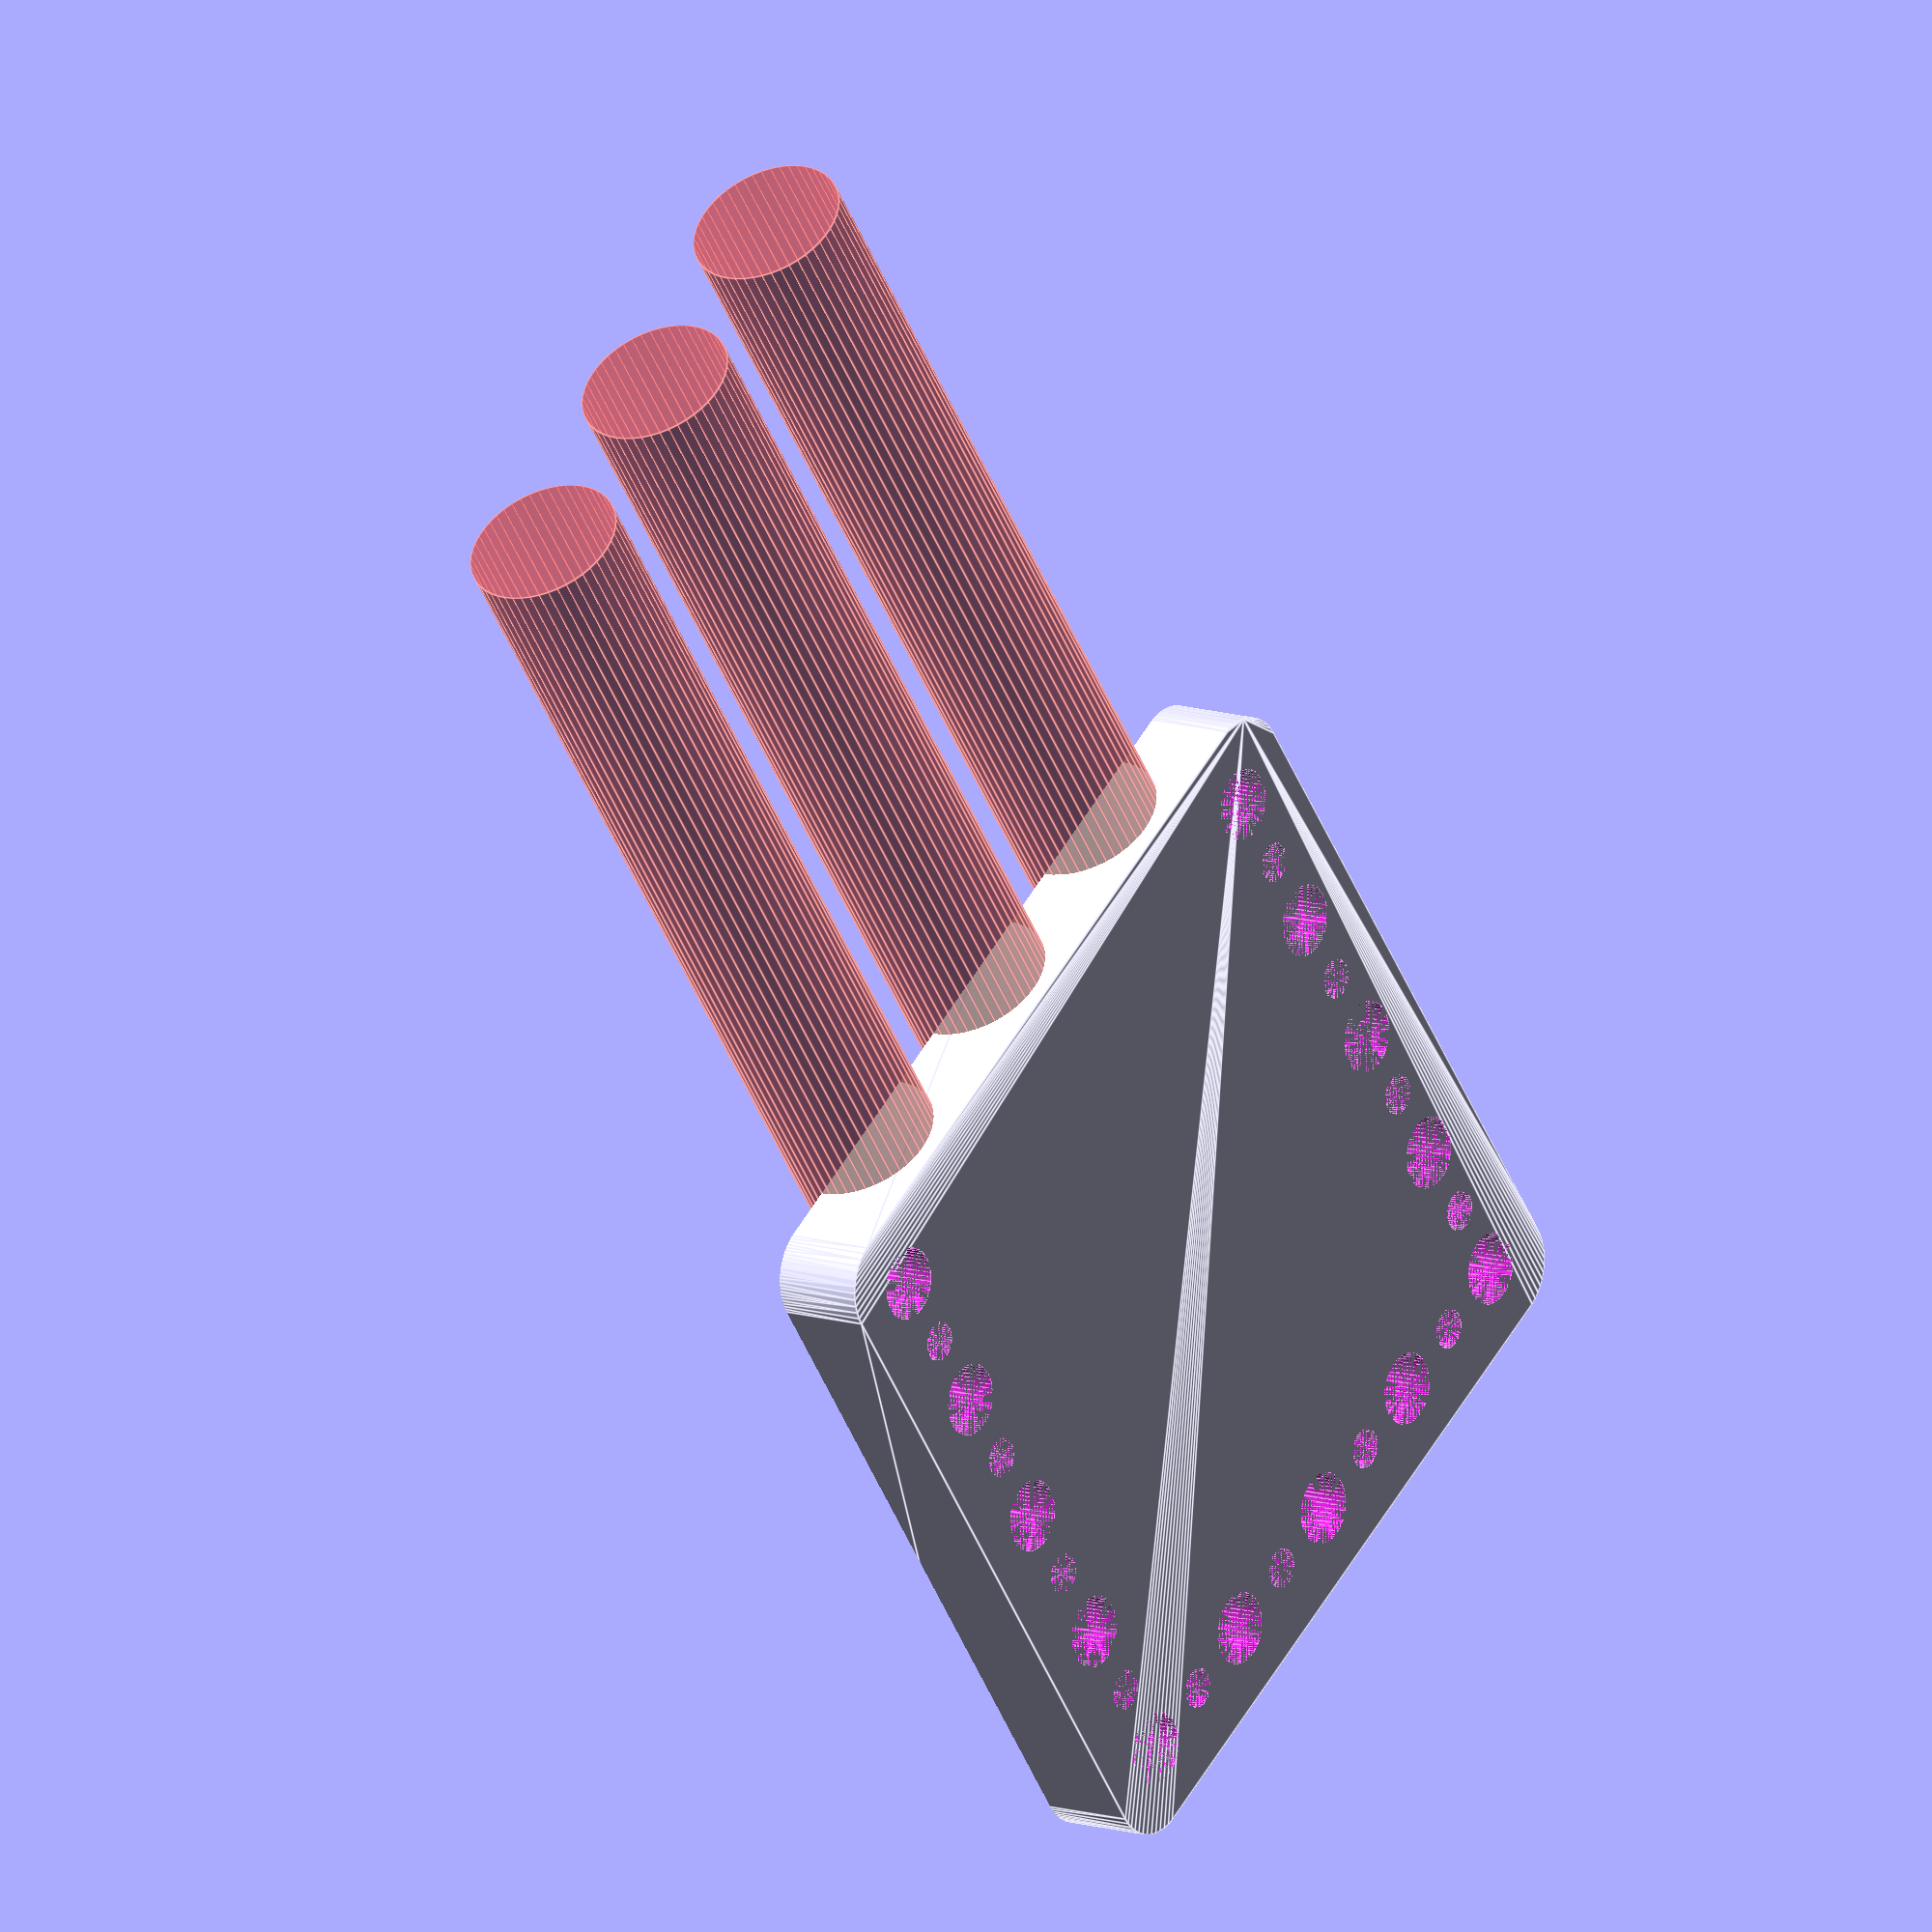
<openscad>
$fn = 50;


difference() {
	union() {
		translate(v = [0, 0, -8.5000000000]) {
			hull() {
				translate(v = [-32.0000000000, 32.0000000000, 0]) {
					cylinder(h = 17, r = 5);
				}
				translate(v = [32.0000000000, 32.0000000000, 0]) {
					cylinder(h = 17, r = 5);
				}
				translate(v = [-32.0000000000, -32.0000000000, 0]) {
					cylinder(h = 17, r = 5);
				}
				translate(v = [32.0000000000, -32.0000000000, 0]) {
					cylinder(h = 17, r = 5);
				}
			}
		}
	}
	union() {
		#translate(v = [-20.0000000000, -23.0000000000, 0.0000000000]) {
			rotate(a = [-90, 0, 0]) {
				cylinder(h = 137, r = 7.0000000000);
			}
		}
		#translate(v = [0.0000000000, -23.0000000000, 0.0000000000]) {
			rotate(a = [-90, 0, 0]) {
				cylinder(h = 137, r = 7.0000000000);
			}
		}
		#translate(v = [20.0000000000, -23.0000000000, 0.0000000000]) {
			rotate(a = [-90, 0, 0]) {
				cylinder(h = 137, r = 7.0000000000);
			}
		}
		translate(v = [-30.0000000000, -30.0000000000, -8.5000000000]) {
			cylinder(h = 17, r = 3.2500000000);
		}
		translate(v = [-30.0000000000, -15.0000000000, -8.5000000000]) {
			cylinder(h = 17, r = 3.2500000000);
		}
		translate(v = [-30.0000000000, 0.0000000000, -8.5000000000]) {
			cylinder(h = 17, r = 3.2500000000);
		}
		translate(v = [-30.0000000000, 15.0000000000, -8.5000000000]) {
			cylinder(h = 17, r = 3.2500000000);
		}
		translate(v = [-30.0000000000, 30.0000000000, -8.5000000000]) {
			cylinder(h = 17, r = 3.2500000000);
		}
		translate(v = [30.0000000000, -30.0000000000, -8.5000000000]) {
			cylinder(h = 17, r = 3.2500000000);
		}
		translate(v = [30.0000000000, -15.0000000000, -8.5000000000]) {
			cylinder(h = 17, r = 3.2500000000);
		}
		translate(v = [30.0000000000, 0.0000000000, -8.5000000000]) {
			cylinder(h = 17, r = 3.2500000000);
		}
		translate(v = [30.0000000000, 15.0000000000, -8.5000000000]) {
			cylinder(h = 17, r = 3.2500000000);
		}
		translate(v = [30.0000000000, 30.0000000000, -8.5000000000]) {
			cylinder(h = 17, r = 3.2500000000);
		}
		translate(v = [-30.0000000000, -30.0000000000, -8.5000000000]) {
			cylinder(h = 17, r = 3.2500000000);
		}
		translate(v = [-15.0000000000, -30.0000000000, -8.5000000000]) {
			cylinder(h = 17, r = 3.2500000000);
		}
		translate(v = [0.0000000000, -30.0000000000, -8.5000000000]) {
			cylinder(h = 17, r = 3.2500000000);
		}
		translate(v = [15.0000000000, -30.0000000000, -8.5000000000]) {
			cylinder(h = 17, r = 3.2500000000);
		}
		translate(v = [30.0000000000, -30.0000000000, -8.5000000000]) {
			cylinder(h = 17, r = 3.2500000000);
		}
		translate(v = [-30.0000000000, -30.0000000000, -8.5000000000]) {
			cylinder(h = 17, r = 1.8000000000);
		}
		translate(v = [-30.0000000000, -22.5000000000, -8.5000000000]) {
			cylinder(h = 17, r = 1.8000000000);
		}
		translate(v = [-30.0000000000, -15.0000000000, -8.5000000000]) {
			cylinder(h = 17, r = 1.8000000000);
		}
		translate(v = [-30.0000000000, -7.5000000000, -8.5000000000]) {
			cylinder(h = 17, r = 1.8000000000);
		}
		translate(v = [-30.0000000000, 0.0000000000, -8.5000000000]) {
			cylinder(h = 17, r = 1.8000000000);
		}
		translate(v = [-30.0000000000, 7.5000000000, -8.5000000000]) {
			cylinder(h = 17, r = 1.8000000000);
		}
		translate(v = [-30.0000000000, 15.0000000000, -8.5000000000]) {
			cylinder(h = 17, r = 1.8000000000);
		}
		translate(v = [-30.0000000000, 22.5000000000, -8.5000000000]) {
			cylinder(h = 17, r = 1.8000000000);
		}
		translate(v = [-30.0000000000, 30.0000000000, -8.5000000000]) {
			cylinder(h = 17, r = 1.8000000000);
		}
		translate(v = [30.0000000000, -30.0000000000, -8.5000000000]) {
			cylinder(h = 17, r = 1.8000000000);
		}
		translate(v = [30.0000000000, -22.5000000000, -8.5000000000]) {
			cylinder(h = 17, r = 1.8000000000);
		}
		translate(v = [30.0000000000, -15.0000000000, -8.5000000000]) {
			cylinder(h = 17, r = 1.8000000000);
		}
		translate(v = [30.0000000000, -7.5000000000, -8.5000000000]) {
			cylinder(h = 17, r = 1.8000000000);
		}
		translate(v = [30.0000000000, 0.0000000000, -8.5000000000]) {
			cylinder(h = 17, r = 1.8000000000);
		}
		translate(v = [30.0000000000, 7.5000000000, -8.5000000000]) {
			cylinder(h = 17, r = 1.8000000000);
		}
		translate(v = [30.0000000000, 15.0000000000, -8.5000000000]) {
			cylinder(h = 17, r = 1.8000000000);
		}
		translate(v = [30.0000000000, 22.5000000000, -8.5000000000]) {
			cylinder(h = 17, r = 1.8000000000);
		}
		translate(v = [30.0000000000, 30.0000000000, -8.5000000000]) {
			cylinder(h = 17, r = 1.8000000000);
		}
		translate(v = [-30.0000000000, -30.0000000000, -8.5000000000]) {
			cylinder(h = 17, r = 1.8000000000);
		}
		translate(v = [-22.5000000000, -30.0000000000, -8.5000000000]) {
			cylinder(h = 17, r = 1.8000000000);
		}
		translate(v = [-15.0000000000, -30.0000000000, -8.5000000000]) {
			cylinder(h = 17, r = 1.8000000000);
		}
		translate(v = [-7.5000000000, -30.0000000000, -8.5000000000]) {
			cylinder(h = 17, r = 1.8000000000);
		}
		translate(v = [0.0000000000, -30.0000000000, -8.5000000000]) {
			cylinder(h = 17, r = 1.8000000000);
		}
		translate(v = [7.5000000000, -30.0000000000, -8.5000000000]) {
			cylinder(h = 17, r = 1.8000000000);
		}
		translate(v = [15.0000000000, -30.0000000000, -8.5000000000]) {
			cylinder(h = 17, r = 1.8000000000);
		}
		translate(v = [22.5000000000, -30.0000000000, -8.5000000000]) {
			cylinder(h = 17, r = 1.8000000000);
		}
		translate(v = [30.0000000000, -30.0000000000, -8.5000000000]) {
			cylinder(h = 17, r = 1.8000000000);
		}
		translate(v = [-30.0000000000, -30.0000000000, -8.5000000000]) {
			cylinder(h = 17, r = 1.8000000000);
		}
		translate(v = [-30.0000000000, -22.5000000000, -8.5000000000]) {
			cylinder(h = 17, r = 1.8000000000);
		}
		translate(v = [-30.0000000000, -15.0000000000, -8.5000000000]) {
			cylinder(h = 17, r = 1.8000000000);
		}
		translate(v = [-30.0000000000, -7.5000000000, -8.5000000000]) {
			cylinder(h = 17, r = 1.8000000000);
		}
		translate(v = [-30.0000000000, 0.0000000000, -8.5000000000]) {
			cylinder(h = 17, r = 1.8000000000);
		}
		translate(v = [-30.0000000000, 7.5000000000, -8.5000000000]) {
			cylinder(h = 17, r = 1.8000000000);
		}
		translate(v = [-30.0000000000, 15.0000000000, -8.5000000000]) {
			cylinder(h = 17, r = 1.8000000000);
		}
		translate(v = [-30.0000000000, 22.5000000000, -8.5000000000]) {
			cylinder(h = 17, r = 1.8000000000);
		}
		translate(v = [-30.0000000000, 30.0000000000, -8.5000000000]) {
			cylinder(h = 17, r = 1.8000000000);
		}
		translate(v = [30.0000000000, -30.0000000000, -8.5000000000]) {
			cylinder(h = 17, r = 1.8000000000);
		}
		translate(v = [30.0000000000, -22.5000000000, -8.5000000000]) {
			cylinder(h = 17, r = 1.8000000000);
		}
		translate(v = [30.0000000000, -15.0000000000, -8.5000000000]) {
			cylinder(h = 17, r = 1.8000000000);
		}
		translate(v = [30.0000000000, -7.5000000000, -8.5000000000]) {
			cylinder(h = 17, r = 1.8000000000);
		}
		translate(v = [30.0000000000, 0.0000000000, -8.5000000000]) {
			cylinder(h = 17, r = 1.8000000000);
		}
		translate(v = [30.0000000000, 7.5000000000, -8.5000000000]) {
			cylinder(h = 17, r = 1.8000000000);
		}
		translate(v = [30.0000000000, 15.0000000000, -8.5000000000]) {
			cylinder(h = 17, r = 1.8000000000);
		}
		translate(v = [30.0000000000, 22.5000000000, -8.5000000000]) {
			cylinder(h = 17, r = 1.8000000000);
		}
		translate(v = [30.0000000000, 30.0000000000, -8.5000000000]) {
			cylinder(h = 17, r = 1.8000000000);
		}
		translate(v = [-30.0000000000, -30.0000000000, -8.5000000000]) {
			cylinder(h = 17, r = 1.8000000000);
		}
		translate(v = [-22.5000000000, -30.0000000000, -8.5000000000]) {
			cylinder(h = 17, r = 1.8000000000);
		}
		translate(v = [-15.0000000000, -30.0000000000, -8.5000000000]) {
			cylinder(h = 17, r = 1.8000000000);
		}
		translate(v = [-7.5000000000, -30.0000000000, -8.5000000000]) {
			cylinder(h = 17, r = 1.8000000000);
		}
		translate(v = [0.0000000000, -30.0000000000, -8.5000000000]) {
			cylinder(h = 17, r = 1.8000000000);
		}
		translate(v = [7.5000000000, -30.0000000000, -8.5000000000]) {
			cylinder(h = 17, r = 1.8000000000);
		}
		translate(v = [15.0000000000, -30.0000000000, -8.5000000000]) {
			cylinder(h = 17, r = 1.8000000000);
		}
		translate(v = [22.5000000000, -30.0000000000, -8.5000000000]) {
			cylinder(h = 17, r = 1.8000000000);
		}
		translate(v = [30.0000000000, -30.0000000000, -8.5000000000]) {
			cylinder(h = 17, r = 1.8000000000);
		}
		translate(v = [-30.0000000000, -30.0000000000, -8.5000000000]) {
			cylinder(h = 17, r = 1.8000000000);
		}
		translate(v = [-30.0000000000, -22.5000000000, -8.5000000000]) {
			cylinder(h = 17, r = 1.8000000000);
		}
		translate(v = [-30.0000000000, -15.0000000000, -8.5000000000]) {
			cylinder(h = 17, r = 1.8000000000);
		}
		translate(v = [-30.0000000000, -7.5000000000, -8.5000000000]) {
			cylinder(h = 17, r = 1.8000000000);
		}
		translate(v = [-30.0000000000, 0.0000000000, -8.5000000000]) {
			cylinder(h = 17, r = 1.8000000000);
		}
		translate(v = [-30.0000000000, 7.5000000000, -8.5000000000]) {
			cylinder(h = 17, r = 1.8000000000);
		}
		translate(v = [-30.0000000000, 15.0000000000, -8.5000000000]) {
			cylinder(h = 17, r = 1.8000000000);
		}
		translate(v = [-30.0000000000, 22.5000000000, -8.5000000000]) {
			cylinder(h = 17, r = 1.8000000000);
		}
		translate(v = [-30.0000000000, 30.0000000000, -8.5000000000]) {
			cylinder(h = 17, r = 1.8000000000);
		}
		translate(v = [30.0000000000, -30.0000000000, -8.5000000000]) {
			cylinder(h = 17, r = 1.8000000000);
		}
		translate(v = [30.0000000000, -22.5000000000, -8.5000000000]) {
			cylinder(h = 17, r = 1.8000000000);
		}
		translate(v = [30.0000000000, -15.0000000000, -8.5000000000]) {
			cylinder(h = 17, r = 1.8000000000);
		}
		translate(v = [30.0000000000, -7.5000000000, -8.5000000000]) {
			cylinder(h = 17, r = 1.8000000000);
		}
		translate(v = [30.0000000000, 0.0000000000, -8.5000000000]) {
			cylinder(h = 17, r = 1.8000000000);
		}
		translate(v = [30.0000000000, 7.5000000000, -8.5000000000]) {
			cylinder(h = 17, r = 1.8000000000);
		}
		translate(v = [30.0000000000, 15.0000000000, -8.5000000000]) {
			cylinder(h = 17, r = 1.8000000000);
		}
		translate(v = [30.0000000000, 22.5000000000, -8.5000000000]) {
			cylinder(h = 17, r = 1.8000000000);
		}
		translate(v = [30.0000000000, 30.0000000000, -8.5000000000]) {
			cylinder(h = 17, r = 1.8000000000);
		}
		translate(v = [-30.0000000000, -30.0000000000, -8.5000000000]) {
			cylinder(h = 17, r = 1.8000000000);
		}
		translate(v = [-22.5000000000, -30.0000000000, -8.5000000000]) {
			cylinder(h = 17, r = 1.8000000000);
		}
		translate(v = [-15.0000000000, -30.0000000000, -8.5000000000]) {
			cylinder(h = 17, r = 1.8000000000);
		}
		translate(v = [-7.5000000000, -30.0000000000, -8.5000000000]) {
			cylinder(h = 17, r = 1.8000000000);
		}
		translate(v = [0.0000000000, -30.0000000000, -8.5000000000]) {
			cylinder(h = 17, r = 1.8000000000);
		}
		translate(v = [7.5000000000, -30.0000000000, -8.5000000000]) {
			cylinder(h = 17, r = 1.8000000000);
		}
		translate(v = [15.0000000000, -30.0000000000, -8.5000000000]) {
			cylinder(h = 17, r = 1.8000000000);
		}
		translate(v = [22.5000000000, -30.0000000000, -8.5000000000]) {
			cylinder(h = 17, r = 1.8000000000);
		}
		translate(v = [30.0000000000, -30.0000000000, -8.5000000000]) {
			cylinder(h = 17, r = 1.8000000000);
		}
		translate(v = [-250.0000000000, -250.0000000000, -500]) {
			cube(size = [500, 500, 500]);
		}
		translate(v = [-250.0000000000, -250.0000000000, -500]) {
			cube(size = [500, 500, 500]);
		}
		translate(v = [-250.0000000000, -250.0000000000, -500]) {
			cube(size = [500, 500, 500]);
		}
	}
}
</openscad>
<views>
elev=168.1 azim=143.5 roll=231.8 proj=o view=edges
</views>
